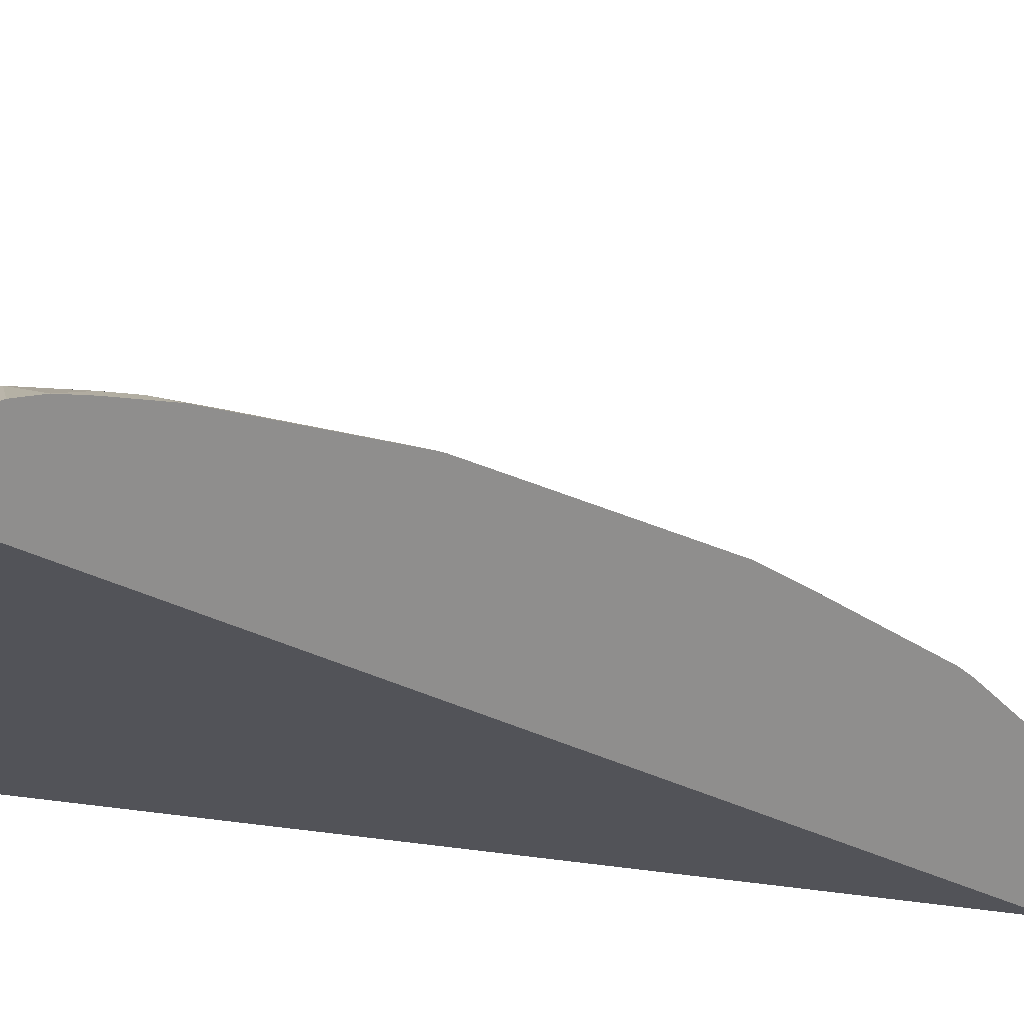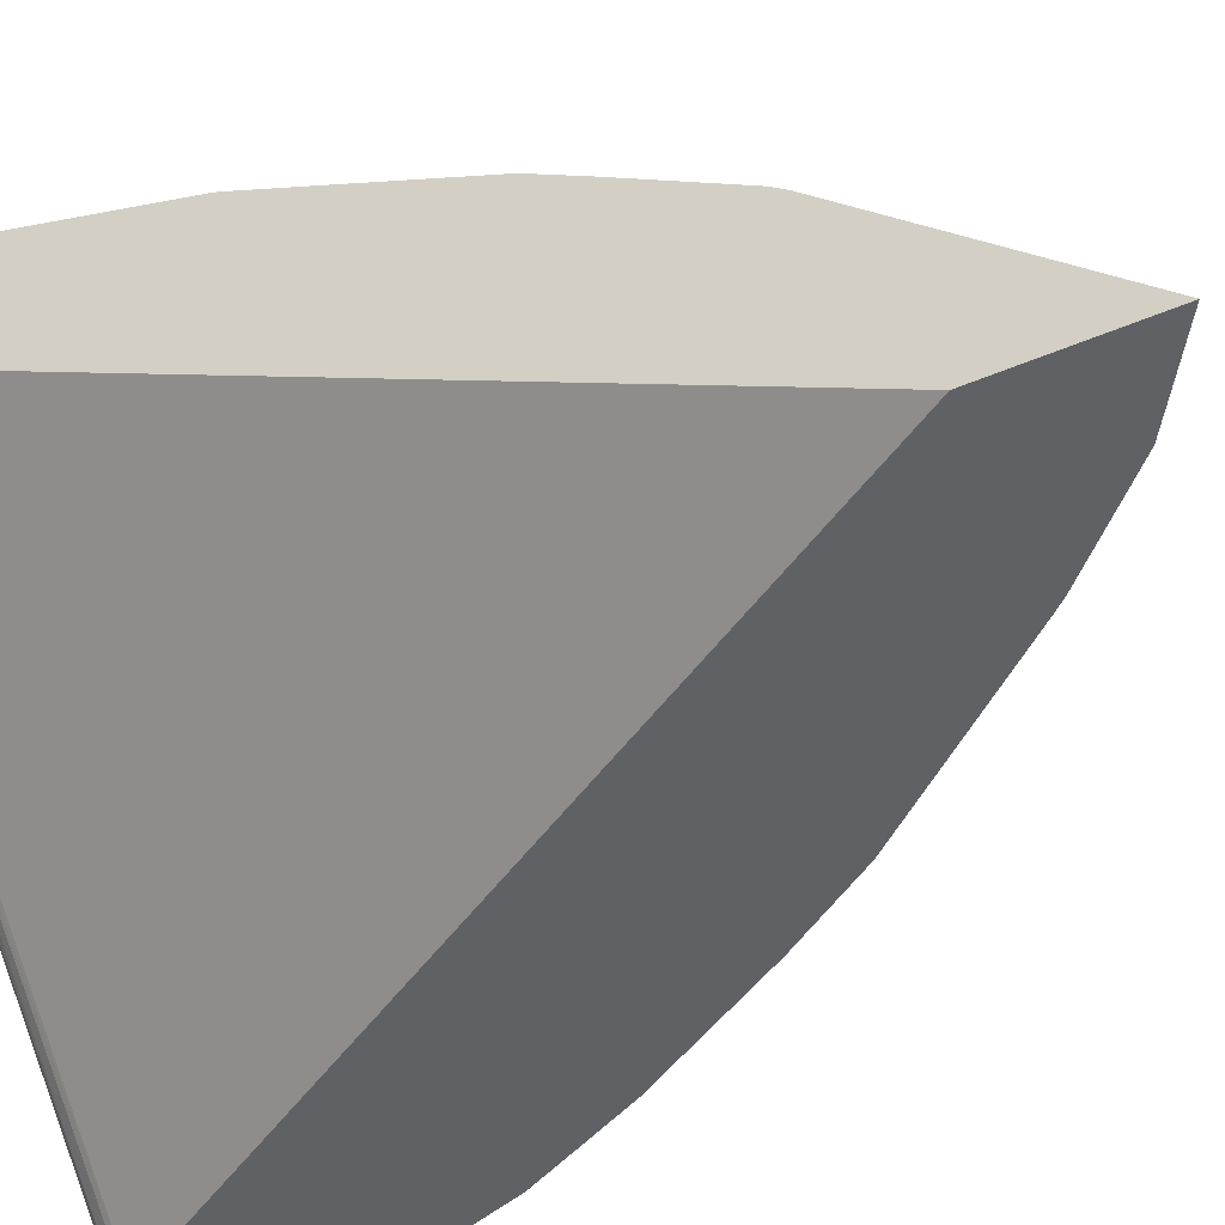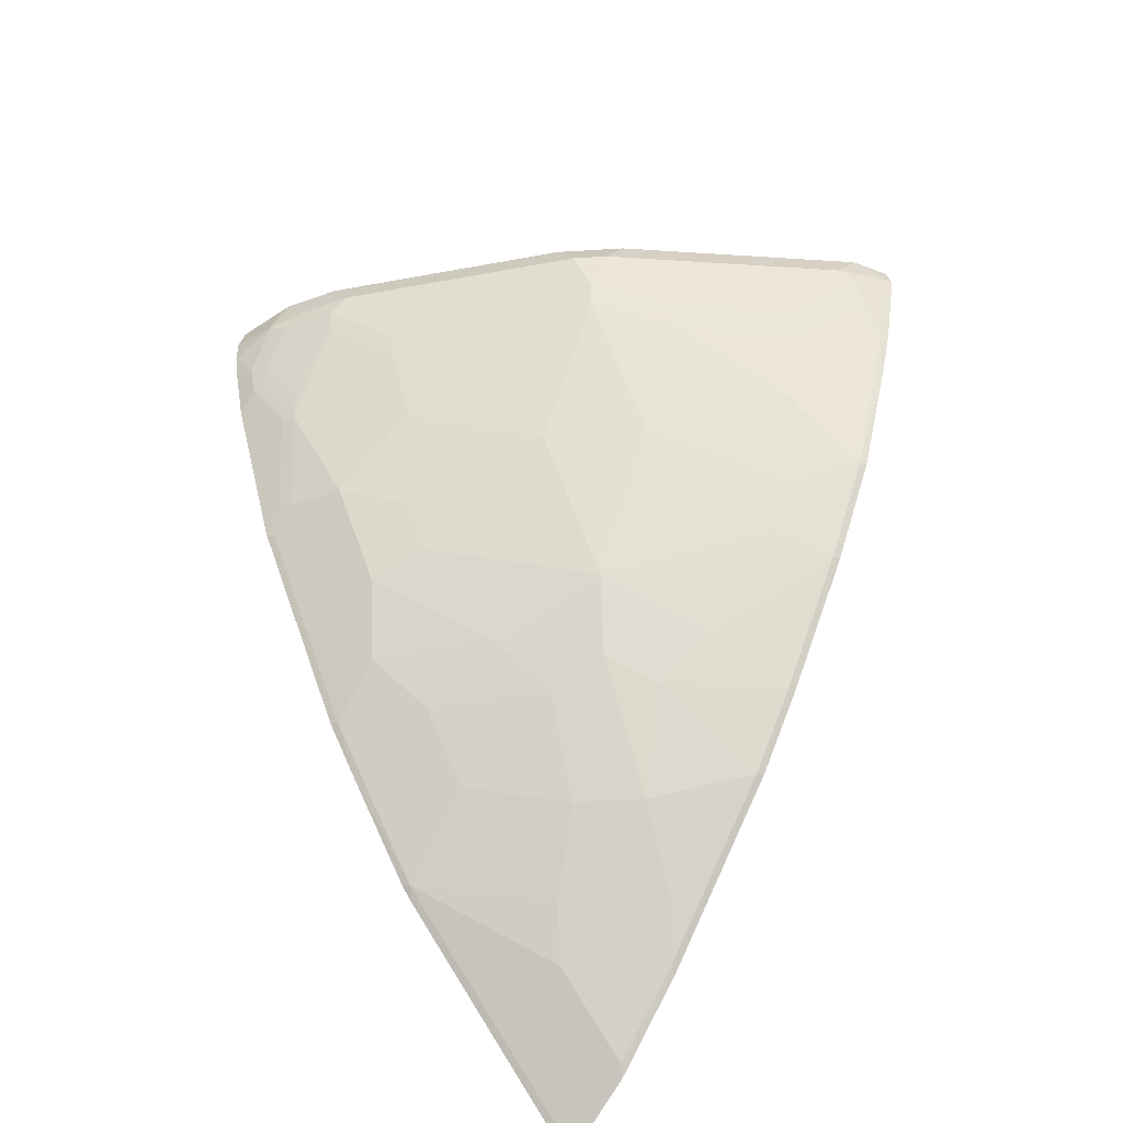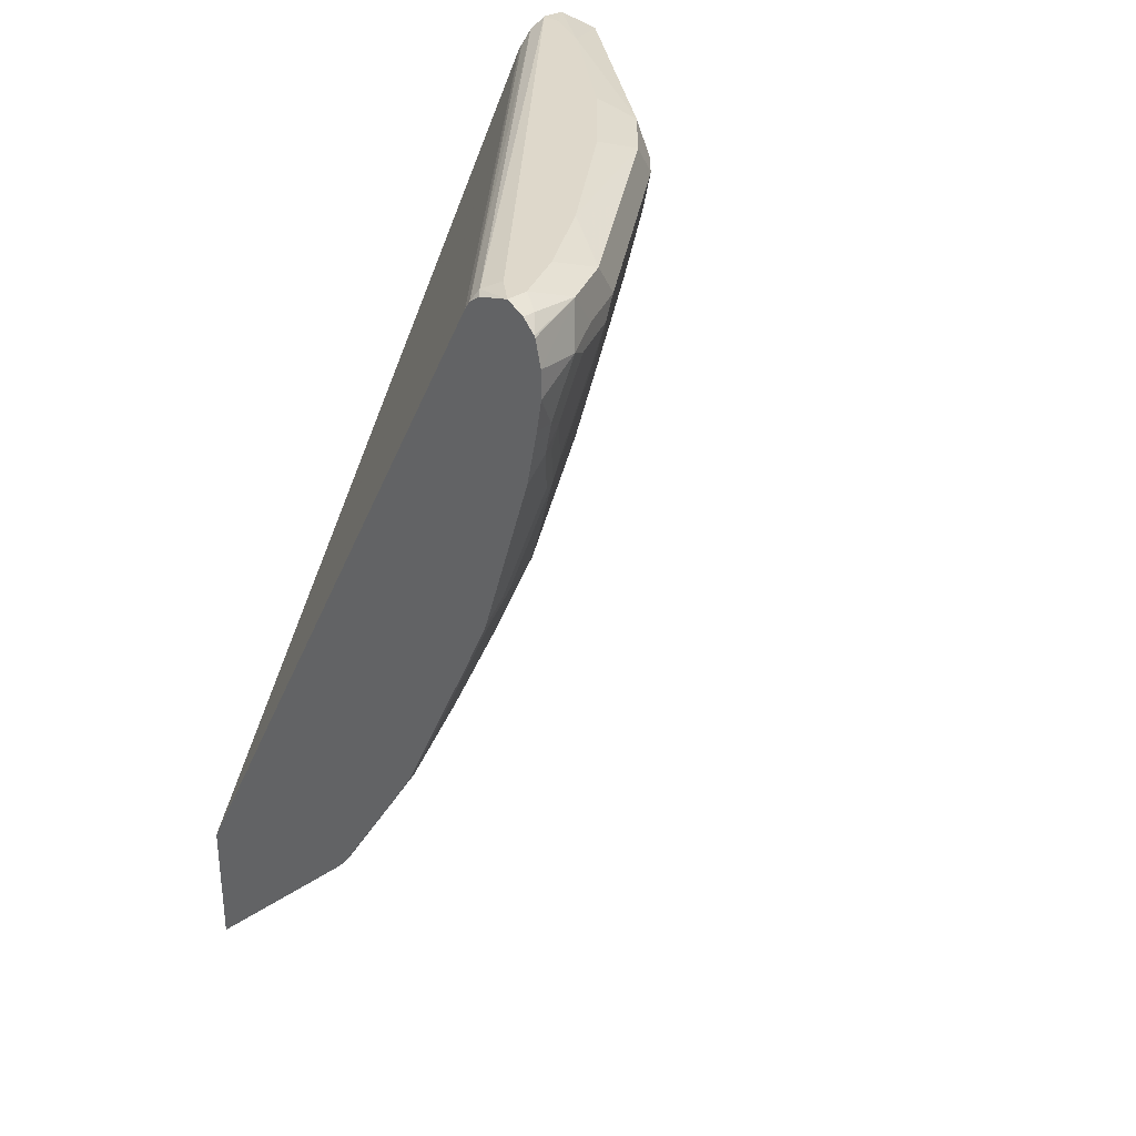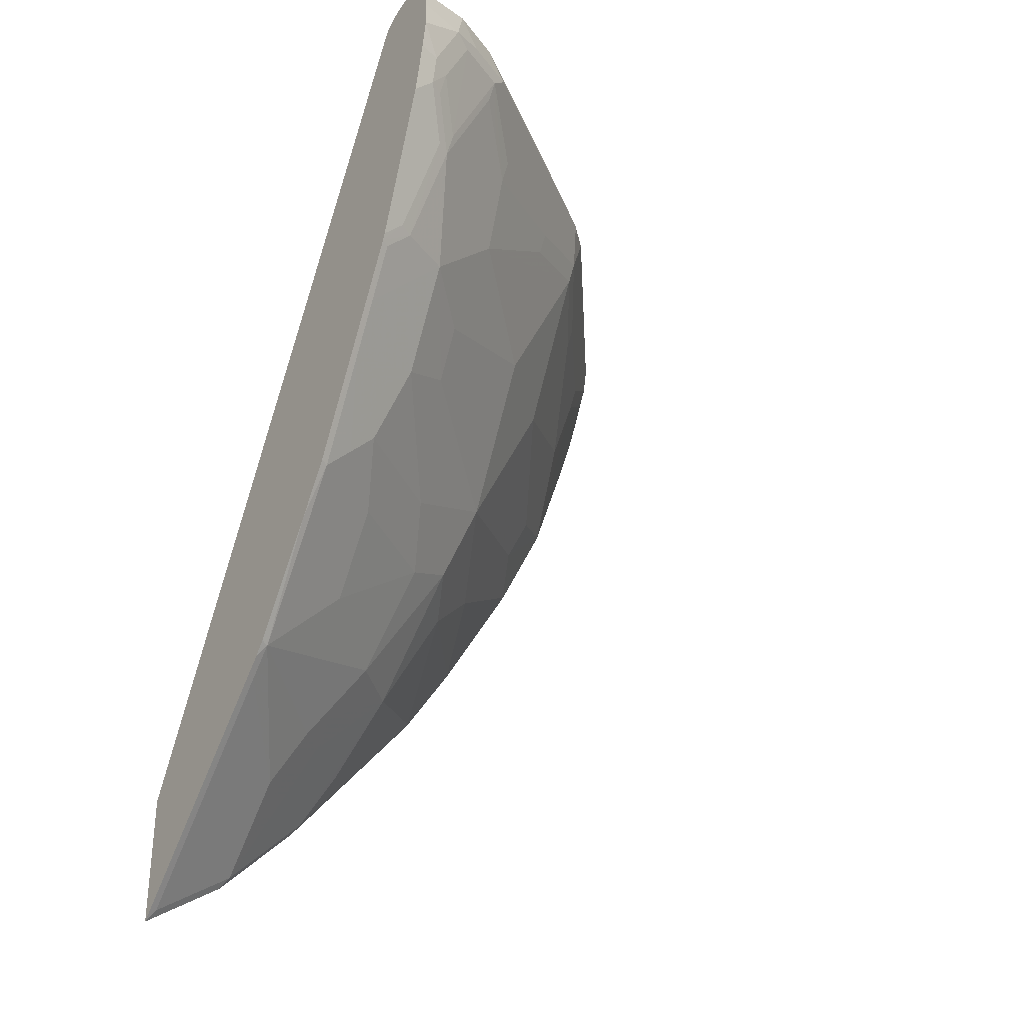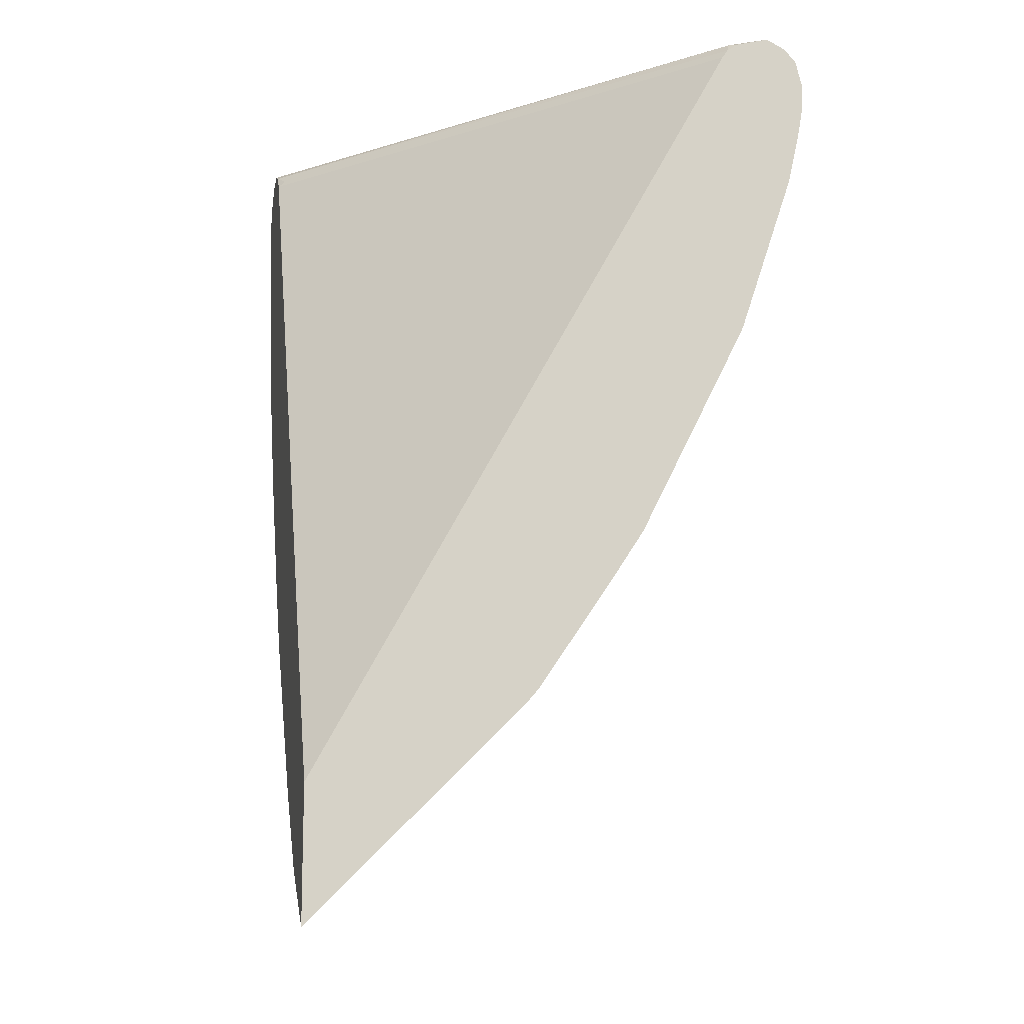
<metadata>
{"format":"obj","ext":"obj","renderer":"f3d","projection":"perspective","resolution":1024,"background":"white","views":[{"elev":24.4,"azim":-108.4,"up":"+Z"},{"elev":-46.4,"azim":-63.8,"up":"+Z"},{"elev":-46.4,"azim":48.9,"up":"+Y"},{"elev":31.6,"azim":-44.7,"up":"+Y"},{"elev":-32.2,"azim":-33.8,"up":"+Y"},{"elev":-12.2,"azim":-101.5,"up":"+Y"}]}
</metadata>
<code>
v 0.3713 -0.2257 0.4294
v 0.3713 -0.118 0.537
v 0.3713 -0.129 0.4294
v 0.4294 -0.187 0.4294
v 0.4348 -0.1788 0.4348
v 0.3769 -0.2174 0.4348
v 0.3769 -0.08213 0.5701
v 0.3713 -0.09866 0.5563
v 0.3713 0.4265 0.7371
v 0.7081 0.4258 0.4294
v 0.4403 -0.176 0.4294
v 0.468 -0.1483 0.4294
v 0.4928 -0.1208 0.4348
v 0.4735 -0.08213 0.4928
v 0.4541 -0.08213 0.5121
v 0.4348 -0.1208 0.4928
v 0.3769 -0.06278 0.5894
v 0.3713 -0.07104 0.5839
v 0.3713 0.4327 0.7412
v 0.7053 0.43 0.4348
v 0.72 0.4378 0.4294
v 0.4789 -0.1374 0.4294
v 0.5121 -0.08213 0.4541
v 0.5315 -0.02414 0.4928
v 0.4873 -0.129 0.4294
v 0.4955 -0.1194 0.4294
v 0.5894 -0.004793 0.4348
v 0.4735 -0.06278 0.5121
v 0.4928 -0.02414 0.5314
v 0.3713 -0.0614 0.5922
v 0.4348 -0.004793 0.5894
v 0.3769 0.0242 0.6474
v 0.3713 0.01771 0.6455
v 0.3713 0.4382 0.7495
v 0.3769 0.4396 0.744
v 0.7343 0.4445 0.4294
v 0.5701 0.05319 0.5121
v 0.5508 0.07248 0.5508
v 0.5921 -0.003415 0.4294
v 0.6281 0.05319 0.4348
v 0.5121 0.05319 0.5701
v 0.4348 0.05319 0.628
v 0.3962 0.07248 0.6667
v 0.3769 0.05319 0.6667
v 0.3713 0.05457 0.6695
v 0.3713 0.4445 0.773
v 0.3865 0.4445 0.7537
v 0.7343 0.4445 0.4445
v 0.7528 0.4436 0.4294
v 0.6087 0.09183 0.4928
v 0.5701 0.1304 0.5701
v 0.6308 0.05457 0.4294
v 0.686 0.1497 0.4348
v 0.4928 0.09183 0.6087
v 0.4155 0.09183 0.6667
v 0.4348 0.1497 0.686
v 0.4155 0.1304 0.686
v 0.3769 0.1304 0.7053
v 0.3769 0.169 0.7247
v 0.3713 0.1704 0.7274
v 0.3865 0.4445 0.773
v 0.3713 0.438 0.7858
v 0.715 0.4445 0.4831
v 0.7743 0.4293 0.4294
v 0.7633 0.4348 0.4541
v 0.4735 0.169 0.6667
v 0.6667 0.169 0.4735
v 0.686 0.2077 0.4735
v 0.6281 0.2464 0.5701
v 0.6281 0.3236 0.6087
v 0.5701 0.2077 0.6087
v 0.4735 0.2077 0.686
v 0.6887 0.1511 0.4294
v 0.7081 0.1898 0.4294
v 0.7247 0.227 0.4348
v 0.4348 0.227 0.7247
v 0.3962 0.227 0.744
v 0.3769 0.2077 0.744
v 0.3713 0.2091 0.7468
v 0.4252 0.4445 0.7537
v 0.3801 0.438 0.7858
v 0.4155 0.4348 0.7826
v 0.3713 0.4293 0.7946
v 0.6377 0.4445 0.5798
v 0.6474 0.4348 0.6087
v 0.7757 0.4279 0.4294
v 0.7601 0.4122 0.4702
v 0.7794 0.4122 0.4316
v 0.7772 0.4235 0.4294
v 0.7053 0.285 0.4928
v 0.6281 0.3623 0.628
v 0.5701 0.2464 0.628
v 0.7274 0.2284 0.4294
v 0.7548 0.3087 0.4294
v 0.7633 0.343 0.4348
v 0.744 0.3623 0.4735
v 0.7247 0.343 0.4928
v 0.5315 0.2657 0.6667
v 0.4928 0.285 0.7053
v 0.4735 0.3044 0.7247
v 0.4735 0.3623 0.744
v 0.4348 0.343 0.7633
v 0.4155 0.3044 0.7633
v 0.3865 0.2294 0.7488
v 0.4058 0.3067 0.7681
v 0.3713 0.2142 0.7488
v 0.4832 0.4445 0.715
v 0.4541 0.4348 0.7633
v 0.3713 0.4281 0.7953
v 0.3713 0.4238 0.7964
v 0.3713 0.4099 0.7999
v 0.4058 0.4058 0.7923
v 0.4316 0.4122 0.7794
v 0.5797 0.4445 0.6377
v 0.6281 0.4348 0.628
v 0.6442 0.4122 0.6248
v 0.7021 0.4122 0.5475
v 0.7665 0.3993 0.4574
v 0.7806 0.41 0.4294
v 0.6667 0.343 0.5701
v 0.6699 0.3607 0.5733
v 0.6313 0.38 0.6313
v 0.5733 0.3607 0.6699
v 0.5701 0.343 0.6667
v 0.7661 0.3444 0.4294
v 0.7665 0.3607 0.438
v 0.7633 0.3816 0.4541
v 0.7279 0.3607 0.496
v 0.4928 0.343 0.7247
v 0.4574 0.3993 0.7665
v 0.4541 0.3816 0.7633
v 0.4187 0.3221 0.7665
v 0.3962 0.343 0.7826
v 0.3713 0.3302 0.7875
v 0.3865 0.3454 0.7875
v 0.5315 0.4348 0.7053
v 0.6087 0.4348 0.6474
v 0.4703 0.4122 0.7601
v 0.3713 0.3906 0.7999
v 0.3865 0.3671 0.7923
v 0.4187 0.3993 0.7858
v 0.6248 0.4122 0.6441
v 0.6635 0.3736 0.5862
v 0.7086 0.3993 0.5347
v 0.7408 0.3929 0.4896
v 0.7709 0.365 0.4294
v 0.5089 0.3736 0.7215
v 0.5476 0.4122 0.7021
v 0.496 0.3607 0.7279
v 0.7676 0.3503 0.4294
v 0.4767 0.38 0.7472
v 0.3994 0.3607 0.7858
v 0.3713 0.3473 0.7913
v 0.3713 0.369 0.7961
f 1 2 8
f 82 112 113
f 82 111 112
f 82 110 111
f 82 109 110
f 82 83 109
f 81 83 82
f 80 108 107
f 80 82 108
f 79 104 106
f 77 105 104
f 77 103 105
f 77 79 78
f 77 104 79
f 76 103 77
f 76 102 103
f 82 113 138
f 76 101 102
f 82 138 108
f 84 115 85
f 91 124 99
f 91 123 124
f 91 122 123
f 91 121 122
f 91 120 121
f 90 120 91
f 90 97 120
f 88 119 89
f 87 119 88
f 87 118 119
f 87 145 118
f 87 144 145
f 87 117 144
f 85 116 117
f 85 115 116
f 84 114 115
f 91 99 98
f 76 100 101
f 76 98 99
f 65 87 88
f 65 117 87
f 65 85 117
f 64 65 86
f 63 85 65
f 63 84 85
f 62 83 81
f 61 82 80
f 61 81 82
f 59 79 60
f 59 78 79
f 59 77 78
f 59 76 77
f 56 59 58
f 56 76 59
f 65 88 89
f 76 99 100
f 65 89 86
f 67 75 68
f 76 92 98
f 75 97 90
f 75 96 97
f 75 95 96
f 75 94 95
f 75 93 94
f 74 93 75
f 72 92 76
f 71 92 72
f 70 92 71
f 70 91 92
f 70 90 91
f 69 90 70
f 69 75 90
f 68 75 69
f 66 72 76
f 91 98 92
f 94 125 95
f 95 125 126
f 125 150 126
f 123 147 149
f 123 129 124
f 123 149 129
f 122 148 147
f 122 142 148
f 122 147 123
f 121 143 122
f 121 145 144
f 121 128 145
f 119 126 146
f 118 126 119
f 118 145 128
f 117 121 144
f 117 143 121
f 126 150 146
f 116 143 117
f 129 149 151
f 130 151 147
f 147 151 149
f 140 152 141
f 139 154 140
f 136 142 137
f 136 148 142
f 135 154 153
f 135 140 154
f 135 152 140
f 134 135 153
f 133 152 135
f 132 152 133
f 132 141 152
f 130 141 132
f 130 148 138
f 130 147 148
f 129 151 130
f 116 122 143
f 116 142 122
f 115 142 116
f 102 131 130
f 101 131 102
f 101 130 131
f 101 129 130
f 100 129 101
f 99 129 100
f 99 124 129
f 97 121 120
f 97 128 121
f 97 118 128
f 96 118 97
f 96 127 118
f 95 127 96
f 95 118 127
f 95 126 118
f 102 132 103
f 103 132 133
f 103 133 105
f 104 105 106
f 115 137 142
f 114 137 115
f 113 130 138
f 112 130 113
f 112 141 130
f 112 140 141
f 112 139 140
f 56 66 76
f 111 139 112
f 108 138 148
f 107 137 114
f 107 136 137
f 107 108 136
f 105 135 134
f 105 133 135
f 105 134 106
f 108 148 136
f 56 58 57
f 102 130 132
f 53 75 67
f 5 12 13
f 5 11 12
f 4 11 5
f 3 9 10
f 2 7 8
f 1 7 2
f 1 6 7
f 1 5 6
f 1 4 5
f 1 11 4
f 1 12 11
f 1 22 12
f 1 25 22
f 1 26 25
f 1 39 26
f 5 13 24
f 1 52 39
f 5 24 14
f 5 15 16
f 13 27 23
f 13 39 27
f 13 26 39
f 13 25 26
f 13 22 25
f 13 23 24
f 12 22 13
f 10 20 21
f 10 19 20
f 9 19 10
f 7 16 17
f 7 18 8
f 7 17 18
f 5 7 6
f 5 16 7
f 5 14 15
f 14 28 15
f 1 73 52
f 1 93 74
f 1 110 109
f 1 111 110
f 1 139 111
f 1 154 139
f 1 153 154
f 1 134 153
f 1 106 134
f 1 79 106
f 1 60 79
f 1 45 60
f 1 33 45
f 1 30 33
f 1 18 30
f 1 8 18
f 54 56 55
f 1 109 83
f 1 74 73
f 1 83 62
f 1 46 34
f 1 94 93
f 1 125 94
f 1 150 125
f 1 146 150
f 1 89 119
f 1 86 89
f 1 64 86
f 1 49 64
f 1 36 49
f 1 21 36
f 1 10 21
f 1 3 10
f 1 9 3
f 1 19 9
f 1 34 19
f 1 62 46
f 14 24 28
f 1 119 146
f 15 29 17
f 43 58 44
f 43 57 58
f 43 56 57
f 43 55 56
f 42 55 43
f 42 54 55
f 41 54 42
f 41 51 54
f 40 53 50
f 40 73 53
f 40 52 73
f 38 51 41
f 37 51 38
f 37 50 51
f 37 40 50
f 44 58 45
f 45 58 59
f 45 59 60
f 46 81 61
f 53 74 75
f 15 28 29
f 53 73 74
f 51 72 66
f 51 71 72
f 51 70 71
f 51 69 70
f 36 48 49
f 51 68 69
f 51 53 67
f 51 56 54
f 51 66 56
f 50 53 51
f 49 65 64
f 49 63 65
f 48 63 49
f 51 67 68
f 36 63 48
f 46 62 81
f 36 114 84
f 24 38 29
f 24 37 38
f 24 27 37
f 24 29 28
f 23 27 24
f 19 21 20
f 19 35 21
f 19 34 35
f 17 33 30
f 17 32 33
f 17 31 32
f 17 29 31
f 36 84 63
f 17 30 18
f 15 17 16
f 27 39 52
f 27 52 40
f 21 35 36
f 29 41 31
f 36 61 80
f 27 40 37
f 36 46 61
f 36 47 46
f 35 47 36
f 34 46 35
f 33 44 45
f 35 46 47
f 36 80 107
f 32 44 33
f 31 43 32
f 31 42 43
f 31 41 42
f 36 107 114
f 32 43 44
f 29 38 41

</code>
